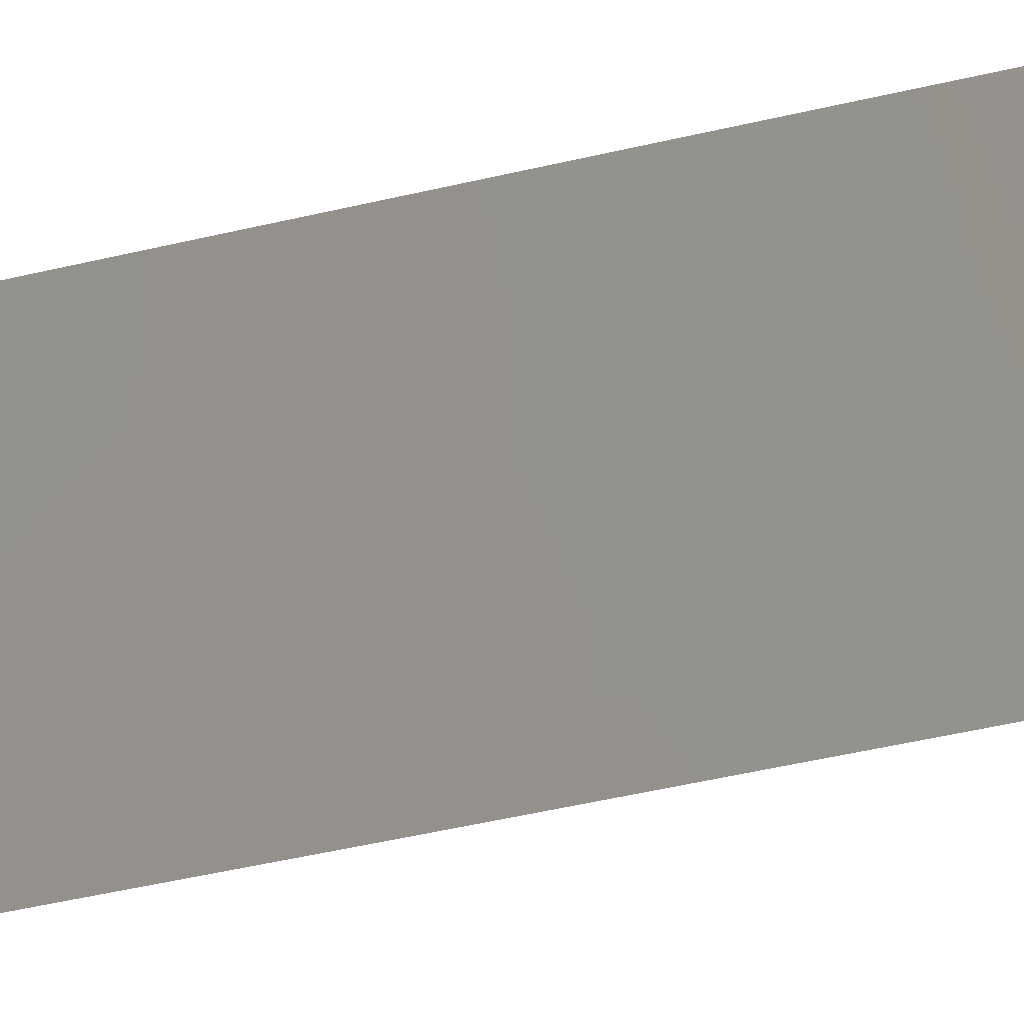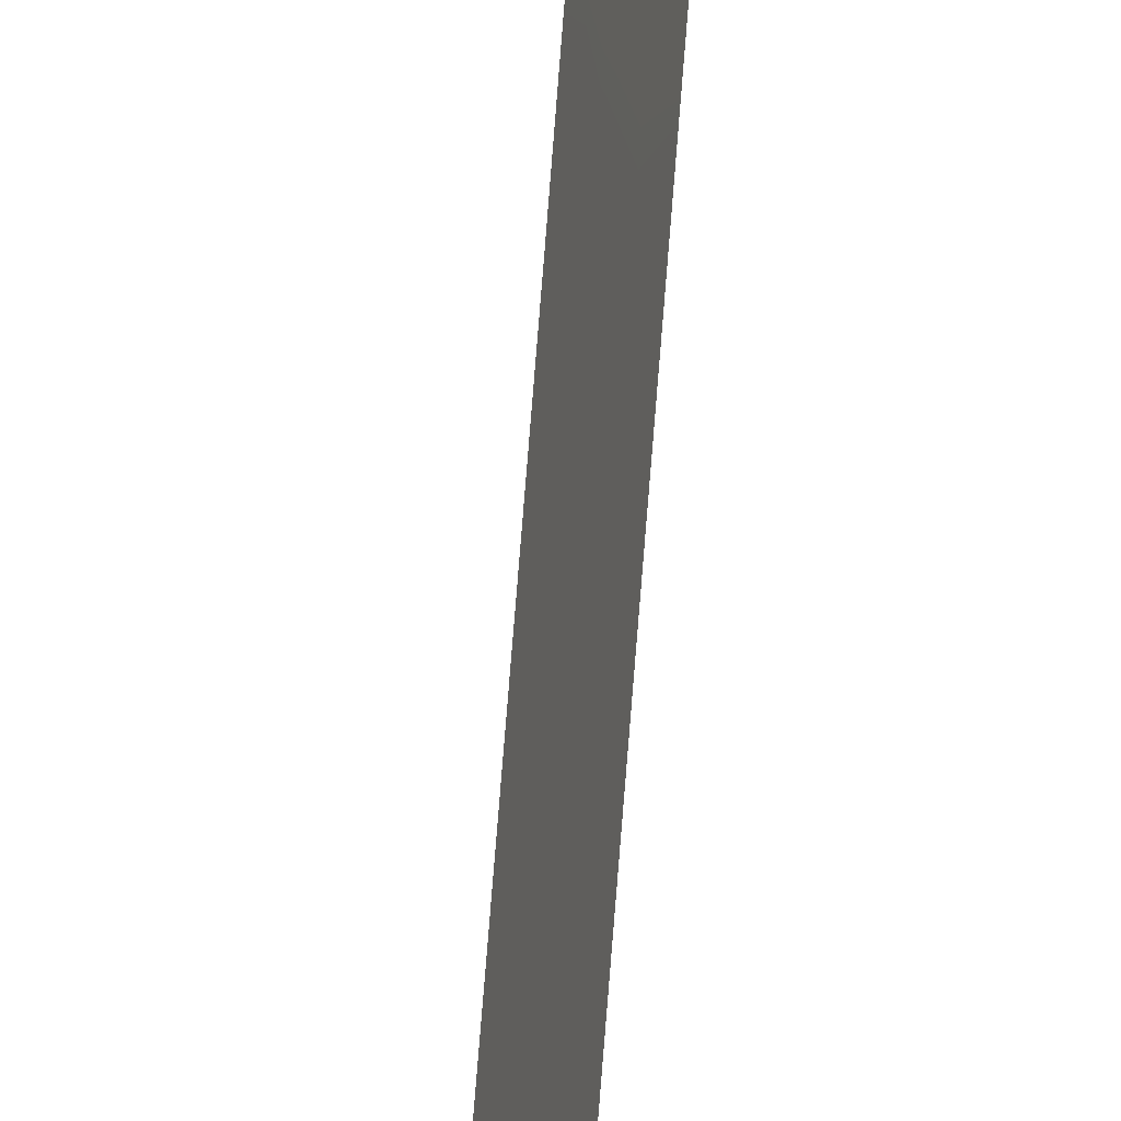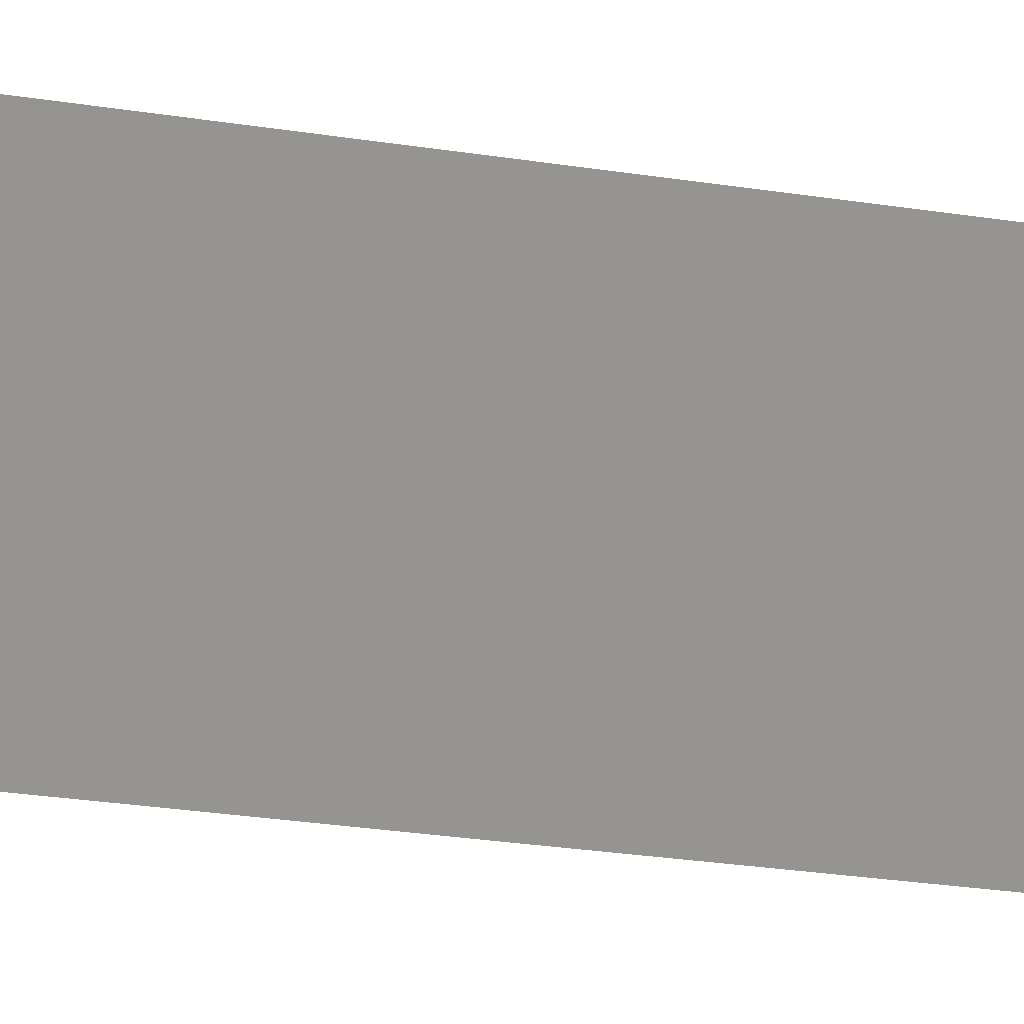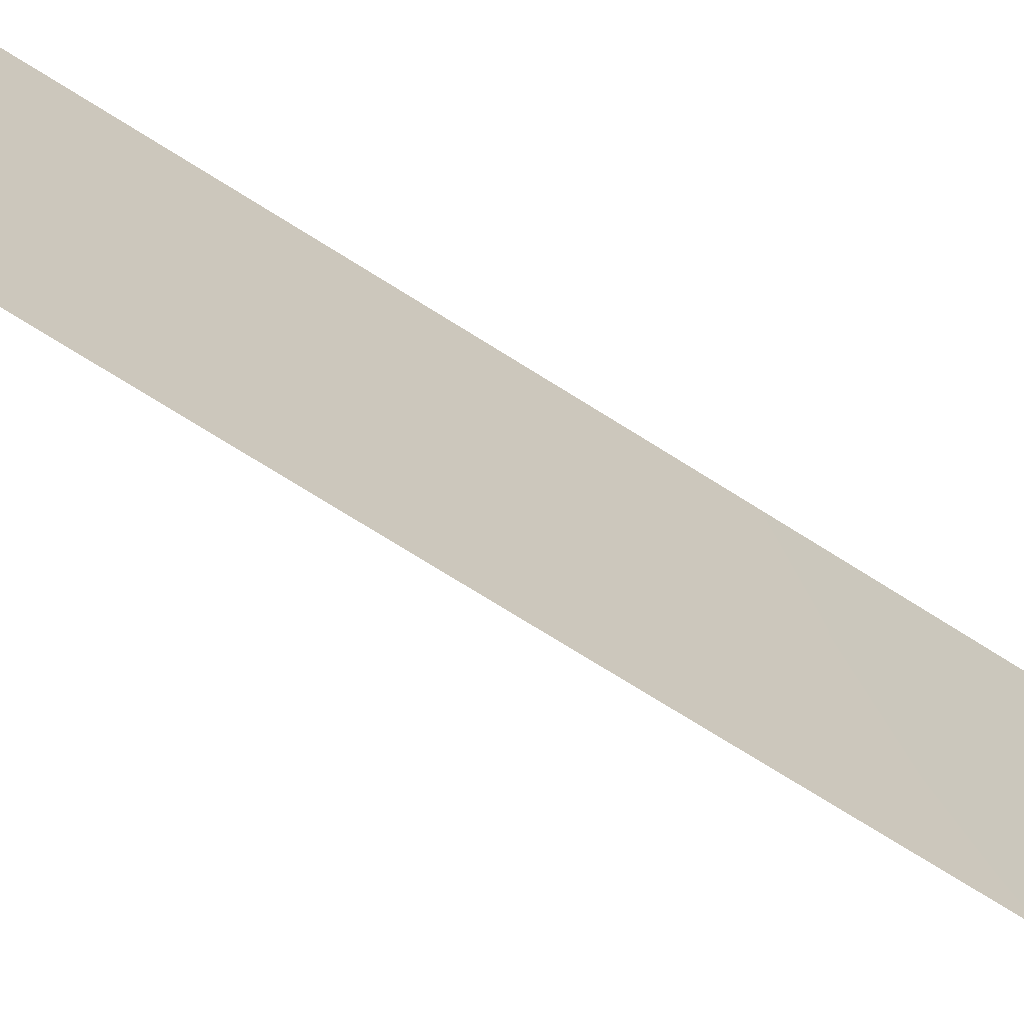
<metadata>
{"format":"obj","ext":"obj","renderer":"f3d","projection":"perspective","resolution":1024,"background":"white","views":[{"elev":-7.8,"azim":144.2,"up":"+Z"},{"elev":73.2,"azim":4.2,"up":"+Z"},{"elev":-4.0,"azim":-146.3,"up":"+Z"},{"elev":-58.0,"azim":54.2,"up":"+Z"}]}
</metadata>
<code>
v 116.1 17.01 100
v 116.1 18.34 100
v 116.8 43.92 96.61
v 116.4 -37.81 96.38
v 116.6 29.87 97.04
v 116.8 -38.6 94.43
v 116.9 -0.9606 94.56
v 116.1 15.38 100
v 116 -12.62 100
v 116.8 -44.63 94.43
v 116.3 -46.72 96.37
v 116 27.32 100
v 117.1 37.67 95.02
v 116.5 -32.11 95.63
v 116.8 -30.52 94.39
v 117.1 39.62 95.04
v 116.8 -21.96 94.41
v 116.5 -23.2 96.31
v 117.1 35.39 94.98
v 116.9 14.36 94.71
v 117 23.5 94.81
v 116.2 -50 96.91
v 116.8 -24.08 94.4
v 116.3 -43.87 96.51
v 116.7 7.167 96.29
v 117.2 47.23 95.08
v 117 29.92 94.88
v 117 27.77 94.86
v 116 25.23 100
v 116.9 50 96.16
v 117.2 50 95.07
v 116.8 -9.772 94.49
v 116.5 -50 95.34
v 116.8 -46.95 94.39
v 116.7 -50 94.36
v 115.7 -50 98.91
v 115.5 -50 100
v 117.1 41.04 95.04
v 117.2 43.32 95.07
v 117 16.9 94.74
v 116.1 -4.415 100
v 116.9 2.311 94.6
v 115.8 -28.01 100
v 115.7 -31.73 100
v 116.1 7.92 100
v 117 20.93 94.78
v 116.3 50 98.31
v 115.7 -35.15 100
v 116 -10.28 100
v 116.9 5.729 94.63
v 116.9 -3.335 94.54
v 116.1 13.47 100
v 115.8 -30.24 100
v 115.8 -25.55 100
v 116.1 11.77 100
v 116.1 5.814 100
v 115.9 47.67 100
v 115.9 46.36 100
v 115.9 50 100
v 116.8 -13.46 94.46
v 116 -36.62 98.28
v 116.3 21.49 98.49
v 116.1 40.05 99.16
v 116.8 24.55 96.17
v 116.1 -23.52 98.58
v 116.8 38.21 96.5
v 116.4 -18.03 96.84
v 116.3 48.43 98.33
v 116.2 -16.76 98.3
v 116 30.69 100
v 116.4 19.5 98.03
v 116.7 31.49 96.5
v 116.8 -36.88 94.42
v 116.9 12.18 94.69
v 116.1 20.67 100
v 116 -14.9 100
v 116 33.01 100
v 116.1 10.06 100
v 117.1 32.21 94.92
v 116.4 -48.39 95.79
v 116.8 -25.81 94.4
v 116.4 -27.28 96.49
v 115.6 -41.77 100
v 116 -40.54 98.22
v 117.2 45.58 95.07
v 116.8 -39.68 94.43
v 116.8 28.16 96.13
v 117.2 49.08 95.08
v 116.8 48.7 96.54
v 116.8 -7.429 94.51
v 116.6 -6.379 96.37
v 116.8 -48.68 94.37
v 116.8 41.95 96.46
v 116.8 -19.83 94.42
v 116.7 15.96 96.34
v 116.2 -3.846 98.99
v 116.4 36.86 98.25
v 116.9 9.89 94.67
v 116.7 2.225 96.01
v 116.9 4.408 94.62
v 116.6 4.577 96.46
v 116.1 -28.94 98.21
v 115.6 -39.25 100
v 116 -6.708 100
v 116.2 -5.585 98.74
v 116.4 -4.114 97.55
v 116.8 -42.35 94.43
v 116.4 -41.44 96.24
v 115.5 -44.39 100
v 115.9 -43.57 98.19
v 116.6 14.01 96.72
v 116.8 -31.84 94.39
v 116.4 -35.81 96.34
v 115.6 -36.97 100
v 116.8 -28.22 94.39
v 116.5 -20.98 95.89
v 117 19.14 94.77
v 116.4 41.04 98.05
v 116.3 42.92 98.24
v 115.9 -21.75 100
v 116 -34.68 98.25
v 115.9 42.01 100
v 115.5 -47.04 100
v 115.5 -49.28 100
v 116.4 -45.07 95.88
v 116.3 -9.596 98.23
v 116.7 -0.1653 96.02
v 115.7 -33.96 100
v 115.9 37.92 100
v 115.9 -23.62 100
v 116 -8.474 100
v 116.8 -11 94.48
v 115.9 -17.5 100
v 115.9 40.03 100
v 116.7 36.11 96.52
v 116.8 -5.633 94.53
v 116.6 -4.626 95.9
v 116.6 -14.4 96.07
v 116.3 13.57 98.74
v 116.5 -0.8722 97.33
v 116.3 5.411 98.31
v 116.3 -33.67 96.63
v 116.7 46.35 96.86
v 116.9 7.401 94.64
v 116.8 -34.33 94.4
v 116.3 -19.91 97.28
v 116.1 4.105 100
v 116.4 0.9058 97.74
v 116.1 -1.092 100
v 116.4 11.96 97.87
v 116.1 -31.41 97.81
v 116 35.26 100
v 116.1 23.01 100
v 116.5 23.05 97.54
v 116.8 40.11 96.46
v 116.6 -2.314 96.21
v 115.9 -19.54 100
v 116.1 -18.77 98.64
v 116.1 -2.854 100
v 115.9 -48.06 98.17
v 116.4 39 98.05
v 116.3 44.9 98.39
v 115.9 44.55 100
v 116.3 46.71 98.5
v 117 26.04 94.84
v 116 28.98 100
v 116.4 28.35 98.27
v 116.1 1.538 100
v 117.1 33.81 94.95
v 116.4 15.55 98.22
v 116.9 0.6043 94.58
v 116.7 18.05 96.44
v 116.4 -29.86 96.21
v 116.8 -17.29 94.44
v 116.6 21.21 96.8
v 116.4 -39.57 96.4
v 116.1 -42.12 97.72
v 116.2 -21.72 97.76
v 116.2 -25.34 97.63
v 116.6 -8.413 96.34
v 116.6 -19.09 95.74
v 116.8 -15.38 94.45
v 116.7 19.65 96.12
v 116.1 -20.42 98.77
v 116.5 -16.15 96.23
v 116.3 -15.08 97.71
v 116.3 -0.3324 98.72
v 116.5 -10.41 96.32
v 116.3 -7.738 98.48
v 116 -27.1 98.57
v 116.3 10.08 98.62
v 116 -38.63 98.28
v 116.8 22.79 95.95
v 116.3 -11.47 98.27
v 116 -45.74 98.02
v 116.3 26.45 98.52
v 116.4 3.113 98.18
v 116.5 -12.44 96.36
v 116.4 32.71 98.03
v 116.8 33.74 96.35
v 116.4 24.7 98.16
v 116.4 31.22 98.3
v 116.5 -25.2 95.92
v 116.4 17.29 98.13
v 116.6 26.52 96.93
v 116 -32.92 98.61
v 116.4 34.68 98.19
v 116.3 -2.245 98.28
v 116.6 11 96.49
v 116.3 -13.59 97.97
v 116.3 29.77 98.81
v 116.6 8.973 96.65
v 116.3 7.77 98.44
v 116.7 12.59 96
f 26 89 88
f 124 36 37
f 98 212 209
f 100 99 101
f 103 114 192
f 115 15 173
f 53 43 102
f 34 11 125
f 128 206 121
f 129 161 97
f 54 130 65
f 131 104 189
f 136 91 137
f 55 52 139
f 140 148 127
f 105 96 106
f 152 97 207
f 62 153 154
f 46 175 193
f 146 184 158
f 159 208 96
f 158 69 67
f 59 47 68
f 58 57 164
f 169 79 200
f 97 161 66
f 80 92 33
f 175 154 193
f 177 110 83
f 195 11 160
f 14 142 151
f 18 178 116
f 180 126 189
f 155 161 118
f 84 108 177
f 179 18 203
f 209 191 150
f 3 93 119
f 70 77 202
f 73 6 4
f 74 98 209
f 75 71 2
f 62 75 153
f 75 62 71
f 2 71 204
f 76 9 210
f 13 66 16
f 19 200 135
f 9 49 194
f 77 152 207
f 78 55 191
f 79 27 72
f 11 34 80
f 17 23 18
f 81 115 82
f 18 23 203
f 141 25 101
f 83 103 84
f 85 39 3
f 85 143 26
f 86 107 108
f 30 31 88
f 88 89 30
f 90 32 180
f 80 33 22
f 34 92 80
f 92 35 33
f 39 38 93
f 40 20 95
f 84 103 192
f 186 76 210
f 100 42 99
f 192 61 4
f 104 41 105
f 107 10 125
f 195 109 110
f 109 83 110
f 209 150 214
f 112 145 14
f 113 73 4
f 114 48 61
f 95 172 40
f 120 157 184
f 122 163 119
f 109 195 123
f 160 123 195
f 124 123 160
f 36 124 160
f 101 50 100
f 102 151 53
f 10 34 125
f 22 160 80
f 200 207 135
f 48 128 121
f 128 44 206
f 129 134 63
f 113 4 61
f 132 60 198
f 188 132 198
f 25 50 101
f 133 76 69
f 184 146 178
f 9 194 210
f 134 122 63
f 13 19 135
f 13 135 66
f 51 136 137
f 136 90 91
f 196 29 12
f 127 148 99
f 147 141 197
f 213 25 141
f 141 101 197
f 45 78 191
f 99 197 101
f 189 105 91
f 198 138 210
f 91 105 106
f 105 41 96
f 106 96 208
f 143 85 3
f 144 50 25
f 212 25 213
f 141 56 213
f 145 73 113
f 53 151 44
f 147 56 141
f 197 99 148
f 191 212 213
f 45 213 56
f 6 86 176
f 108 176 86
f 149 168 187
f 187 148 140
f 14 173 15
f 152 129 97
f 153 29 201
f 154 153 201
f 21 46 193
f 118 93 155
f 93 38 155
f 23 81 203
f 81 82 203
f 57 59 68
f 139 52 8
f 7 156 127
f 156 137 106
f 157 133 158
f 67 146 158
f 41 159 96
f 159 149 208
f 7 51 156
f 22 36 160
f 158 133 69
f 162 3 119
f 162 163 58
f 58 164 162
f 68 89 143
f 68 47 89
f 30 89 47
f 38 16 155
f 28 165 87
f 165 21 64
f 55 139 150
f 12 166 167
f 167 211 5
f 168 147 197
f 19 169 200
f 11 80 160
f 162 164 143
f 5 87 167
f 8 170 139
f 42 171 99
f 171 7 127
f 135 97 66
f 180 32 188
f 175 62 154
f 174 94 181
f 62 175 71
f 4 176 192
f 204 71 172
f 84 177 83
f 206 142 121
f 129 63 161
f 184 178 120
f 120 178 65
f 11 195 125
f 125 195 24
f 48 121 61
f 113 61 121
f 116 178 146
f 143 164 68
f 180 189 91
f 180 188 126
f 162 143 3
f 156 106 208
f 179 54 65
f 18 65 178
f 201 29 196
f 155 66 161
f 118 161 63
f 66 155 16
f 162 119 163
f 71 175 183
f 84 176 108
f 179 65 18
f 146 67 181
f 174 185 182
f 137 91 106
f 156 51 137
f 89 26 143
f 69 76 186
f 209 212 191
f 186 185 69
f 67 69 185
f 3 39 93
f 119 93 118
f 116 94 17
f 65 130 120
f 171 127 99
f 198 60 138
f 102 190 82
f 182 185 138
f 186 138 185
f 43 190 102
f 158 184 157
f 182 138 60
f 188 32 132
f 164 57 68
f 43 54 190
f 149 187 208
f 95 20 111
f 49 131 126
f 189 126 131
f 208 187 140
f 190 54 179
f 1 204 170
f 145 113 142
f 190 179 82
f 1 170 8
f 116 17 18
f 91 90 180
f 204 1 2
f 181 94 116
f 168 148 187
f 172 95 204
f 189 104 105
f 148 168 197
f 181 116 146
f 166 70 211
f 194 188 198
f 192 114 61
f 117 183 46
f 183 117 172
f 102 82 173
f 176 4 6
f 165 64 205
f 87 205 167
f 27 28 87
f 107 24 108
f 194 126 188
f 151 102 173
f 196 12 167
f 142 113 121
f 118 63 122
f 199 77 207
f 200 79 72
f 194 198 210
f 119 118 122
f 201 64 154
f 82 115 173
f 201 196 205
f 183 175 46
f 14 145 142
f 192 176 84
f 14 15 112
f 172 117 40
f 27 87 5
f 72 5 202
f 154 64 193
f 203 82 179
f 127 156 140
f 64 21 193
f 172 71 183
f 174 181 67
f 174 67 185
f 151 173 14
f 204 95 170
f 205 64 201
f 205 196 167
f 165 205 87
f 206 151 142
f 194 49 126
f 72 27 5
f 206 44 151
f 135 207 97
f 156 208 140
f 110 177 24
f 108 24 177
f 199 207 200
f 199 200 72
f 202 77 199
f 210 138 186
f 111 150 139
f 202 211 70
f 191 55 150
f 111 20 214
f 211 202 5
f 166 211 167
f 72 202 199
f 111 139 170
f 24 107 125
f 111 170 95
f 98 144 212
f 25 212 144
f 209 214 74
f 191 213 45
f 24 195 110
f 111 214 150
f 214 20 74

</code>
